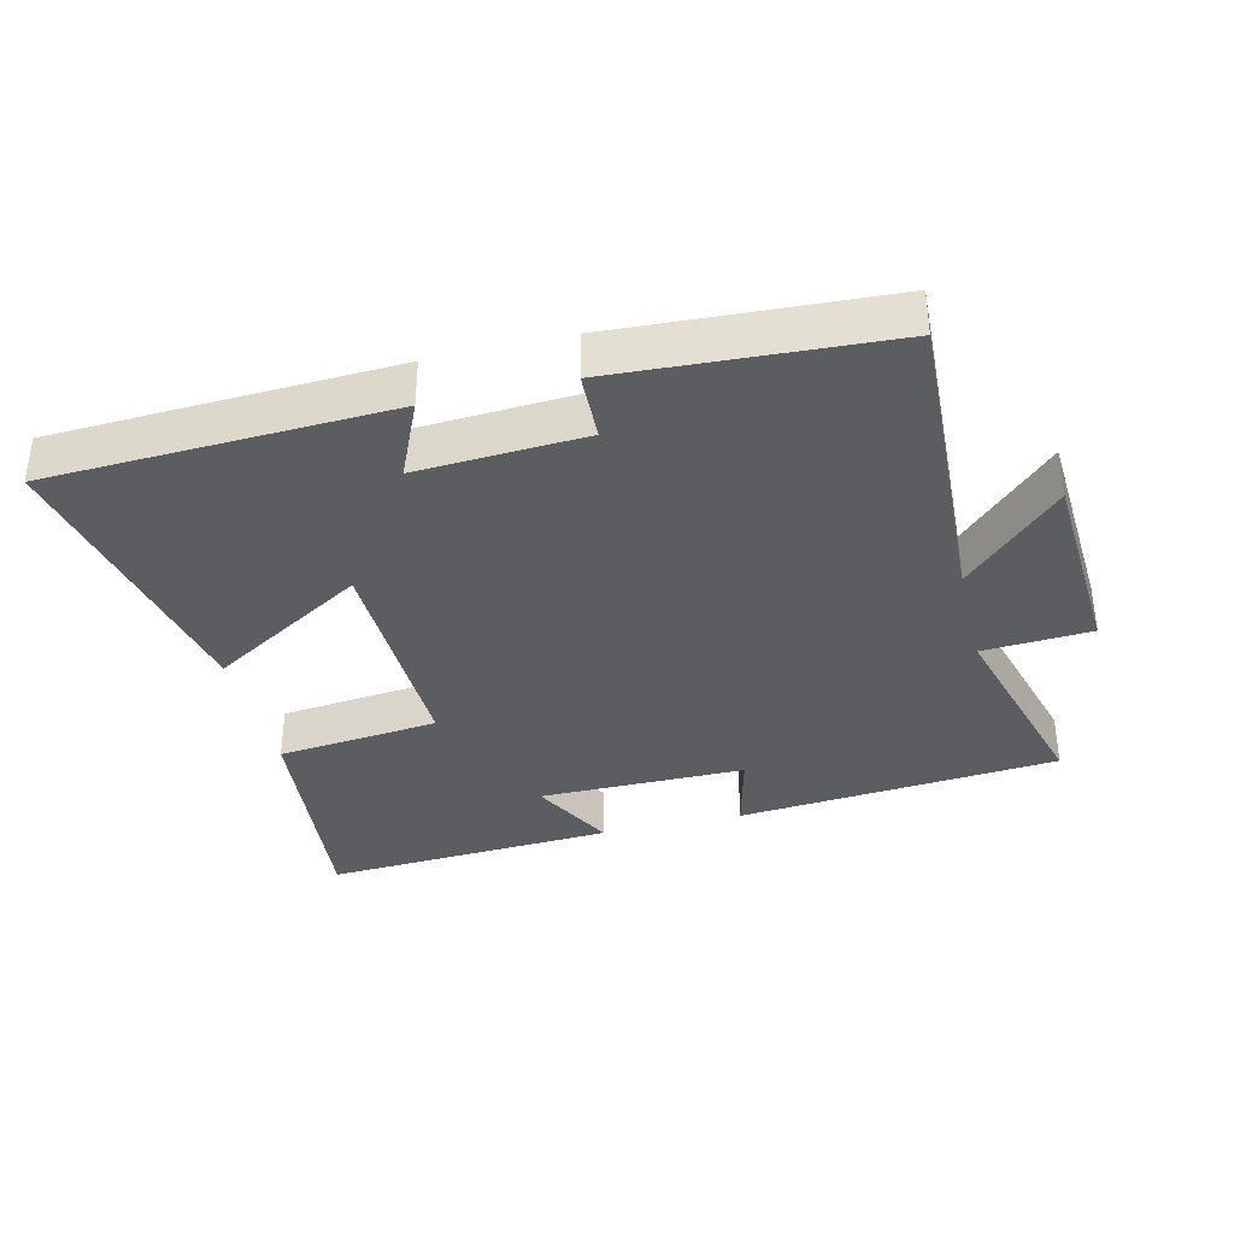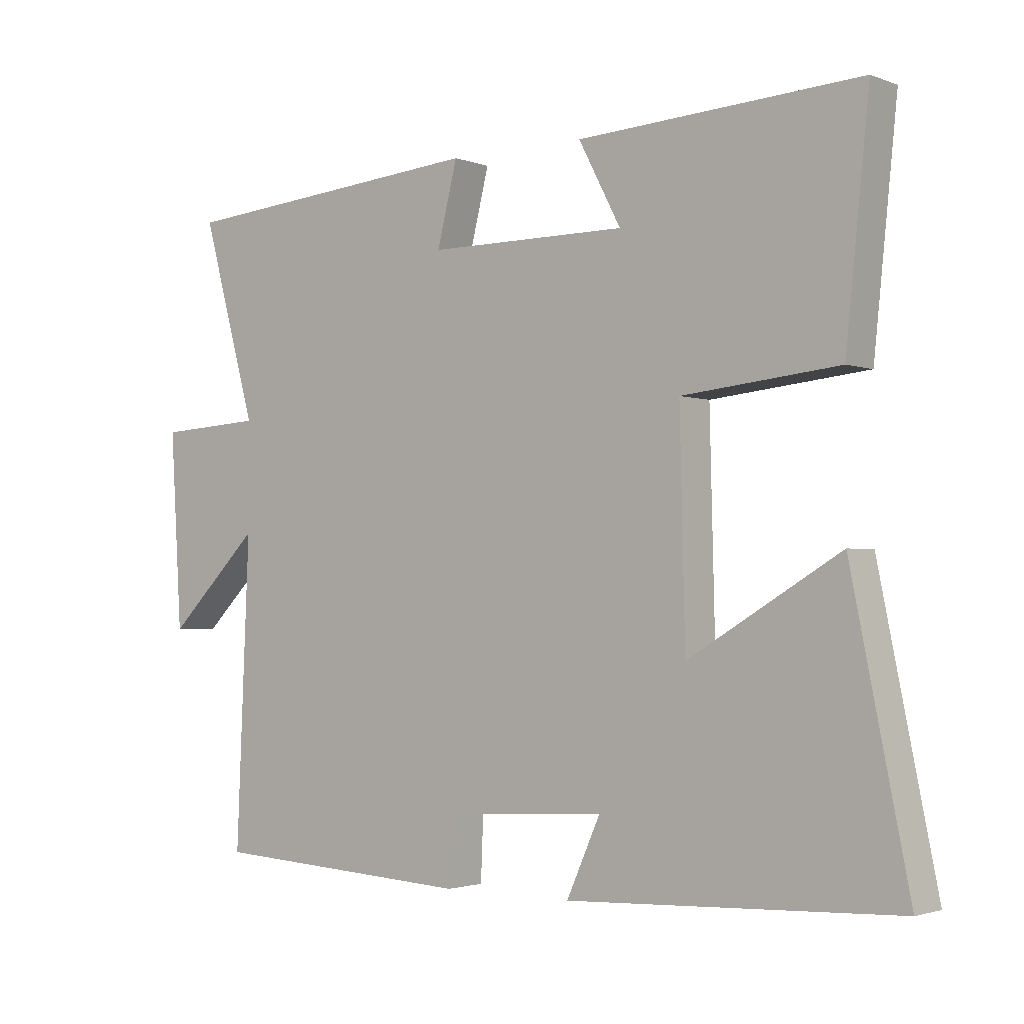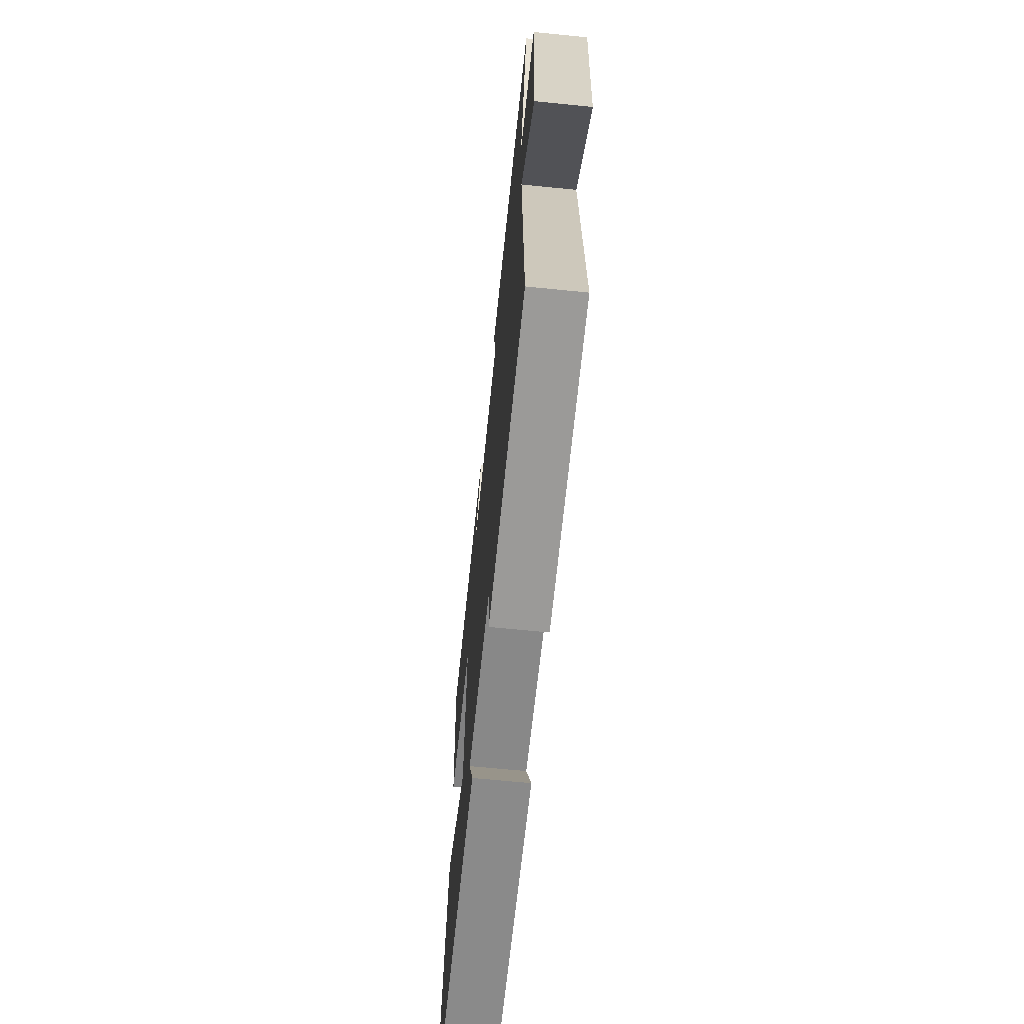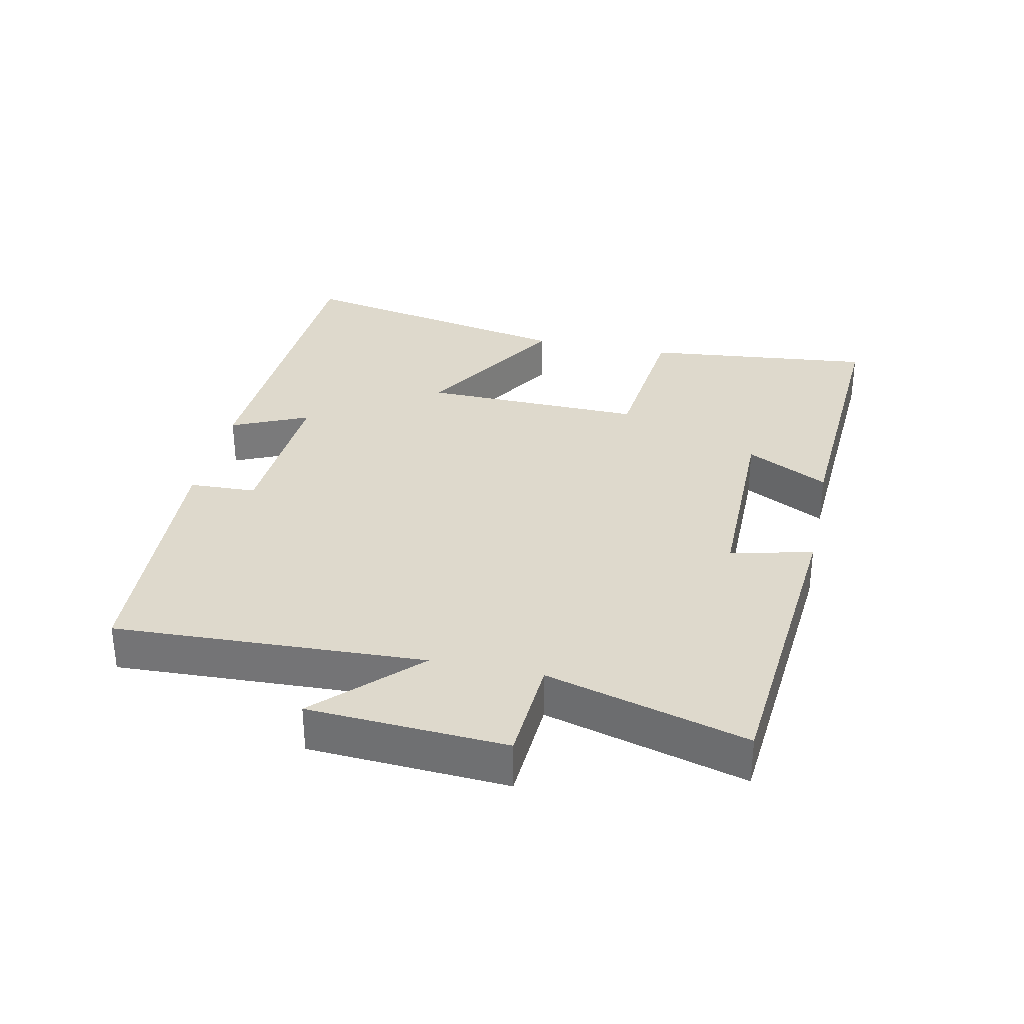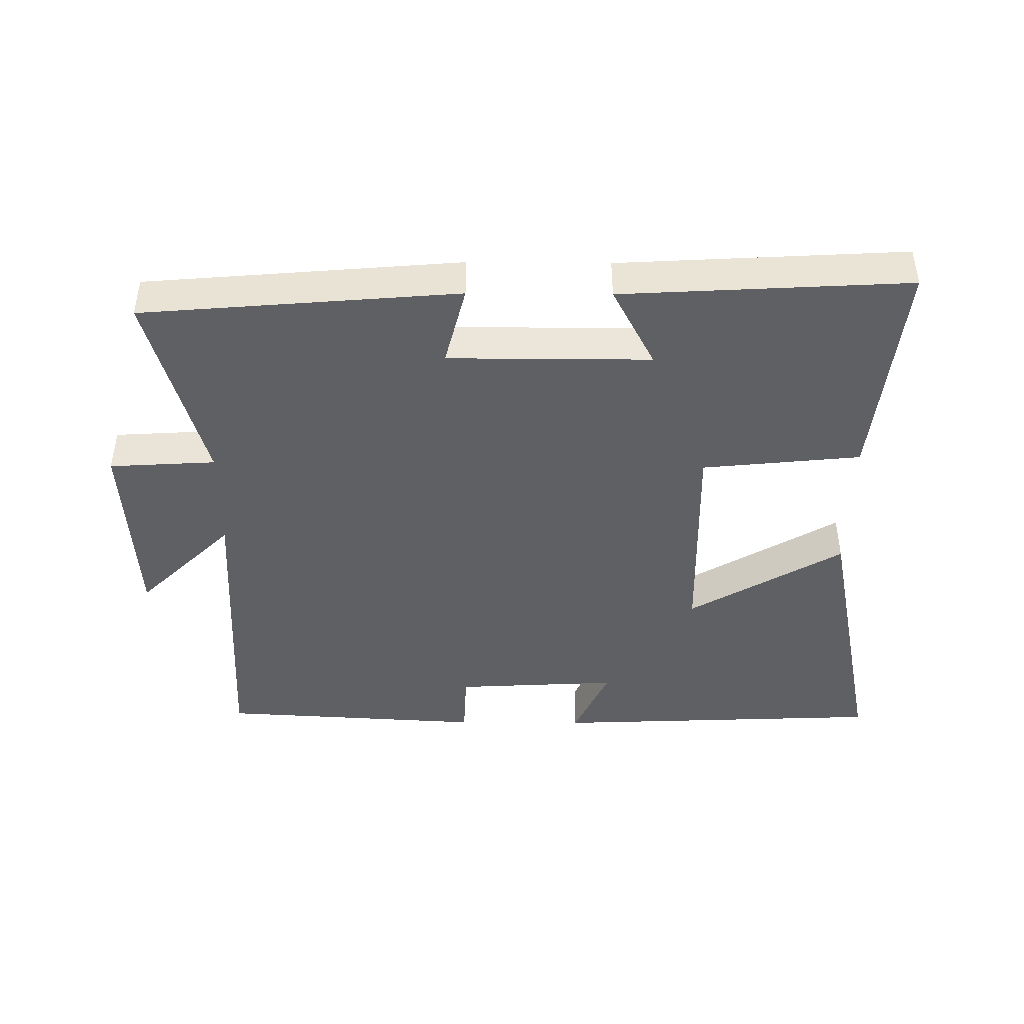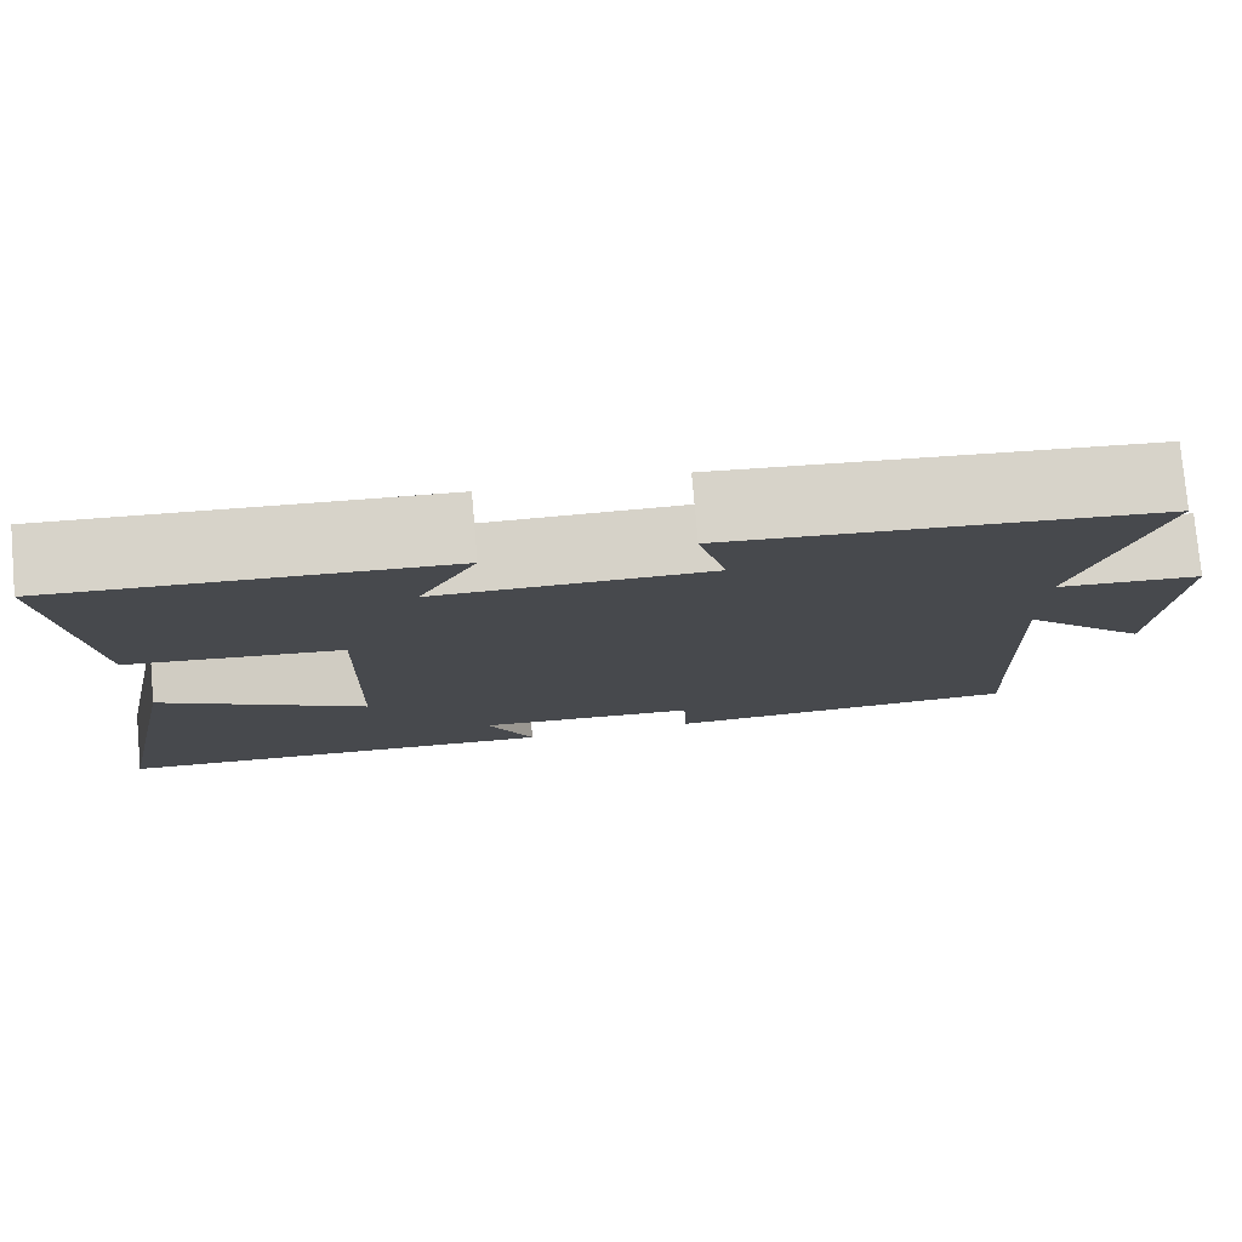
<metadata>
{"format":"obj","ext":"obj","renderer":"f3d","projection":"perspective","resolution":1024,"background":"white","views":[{"elev":-36.0,"azim":-166.3,"up":"+Y"},{"elev":-2.2,"azim":37.8,"up":"+Z"},{"elev":-66.0,"azim":-95.8,"up":"+Z"},{"elev":32.2,"azim":-78.0,"up":"+Y"},{"elev":-43.6,"azim":-0.5,"up":"+Y"},{"elev":78.0,"azim":174.9,"up":"+Z"}]}
</metadata>
<code>
v -0.52 0.07 -0.477
v -0.5 0.07 -0.009
v -0.643 0.07 -0.151
v -0.661 0.07 0.147
v -0.5 0.07 0.157
v -0.584 0.07 0.459
v -0.107 0.07 0.5
v -0.138 0.07 0.376
v 0.168 0.07 0.376
v 0.103 0.07 0.5
v 0.536 0.07 0.525
v 0.5 0.07 0.177
v 0.26 0.07 0.152
v 0.268 0.07 -0.184
v 0.5 0.07 -0.045
v 0.588 0.07 -0.478
v 0.082 0.07 -0.5
v 0.134 0.07 -0.384
v -0.114 0.07 -0.398
v -0.118 0.07 -0.5
v -0.52 0 -0.477
v -0.5 0 -0.009
v -0.643 0 -0.151
v -0.661 0 0.147
v -0.5 0 0.157
v -0.584 0 0.459
v -0.107 0 0.5
v -0.138 0 0.376
v 0.168 0 0.376
v 0.103 0 0.5
v 0.536 0 0.525
v 0.5 0 0.177
v 0.26 0 0.152
v 0.268 0 -0.184
v 0.5 0 -0.045
v 0.588 0 -0.478
v 0.082 0 -0.5
v 0.134 0 -0.384
v -0.114 0 -0.398
v -0.118 0 -0.5
f 19 20 1 2
f 18 19 2
f 16 17 18
f 15 16 18
f 14 15 18
f 13 14 18 2
f 11 12 13
f 11 13 2
f 9 10 11
f 9 11 2
f 8 9 2
f 5 6 7 8
f 5 8 2 3
f 3 4 5
f 22 21 40 39
f 22 39 38
f 38 37 36
f 38 36 35
f 38 35 34
f 22 38 34 33
f 33 32 31
f 22 33 31
f 31 30 29
f 22 31 29
f 22 29 28
f 28 27 26 25
f 23 22 28 25
f 25 24 23
f 1 21 22 2
f 2 22 23 3
f 3 23 24 4
f 4 24 25 5
f 5 25 26 6
f 6 26 27 7
f 7 27 28 8
f 8 28 29 9
f 9 29 30 10
f 10 30 31 11
f 11 31 32 12
f 12 32 33 13
f 13 33 34 14
f 14 34 35 15
f 15 35 36 16
f 16 36 37 17
f 17 37 38 18
f 18 38 39 19
f 19 39 40 20
f 20 40 21 1

</code>
